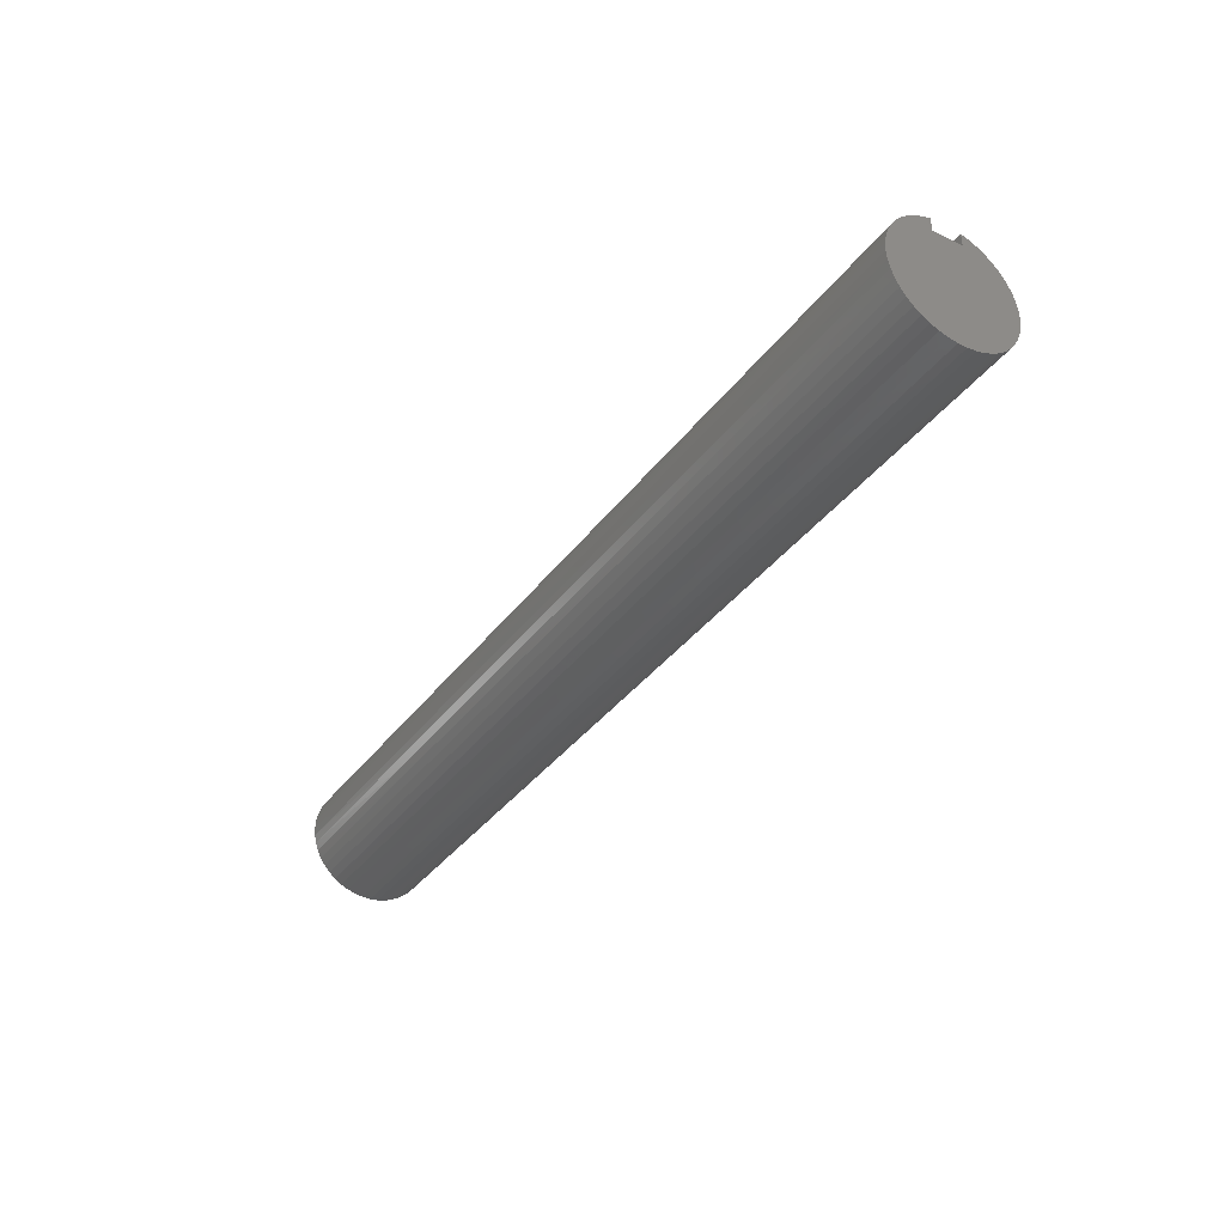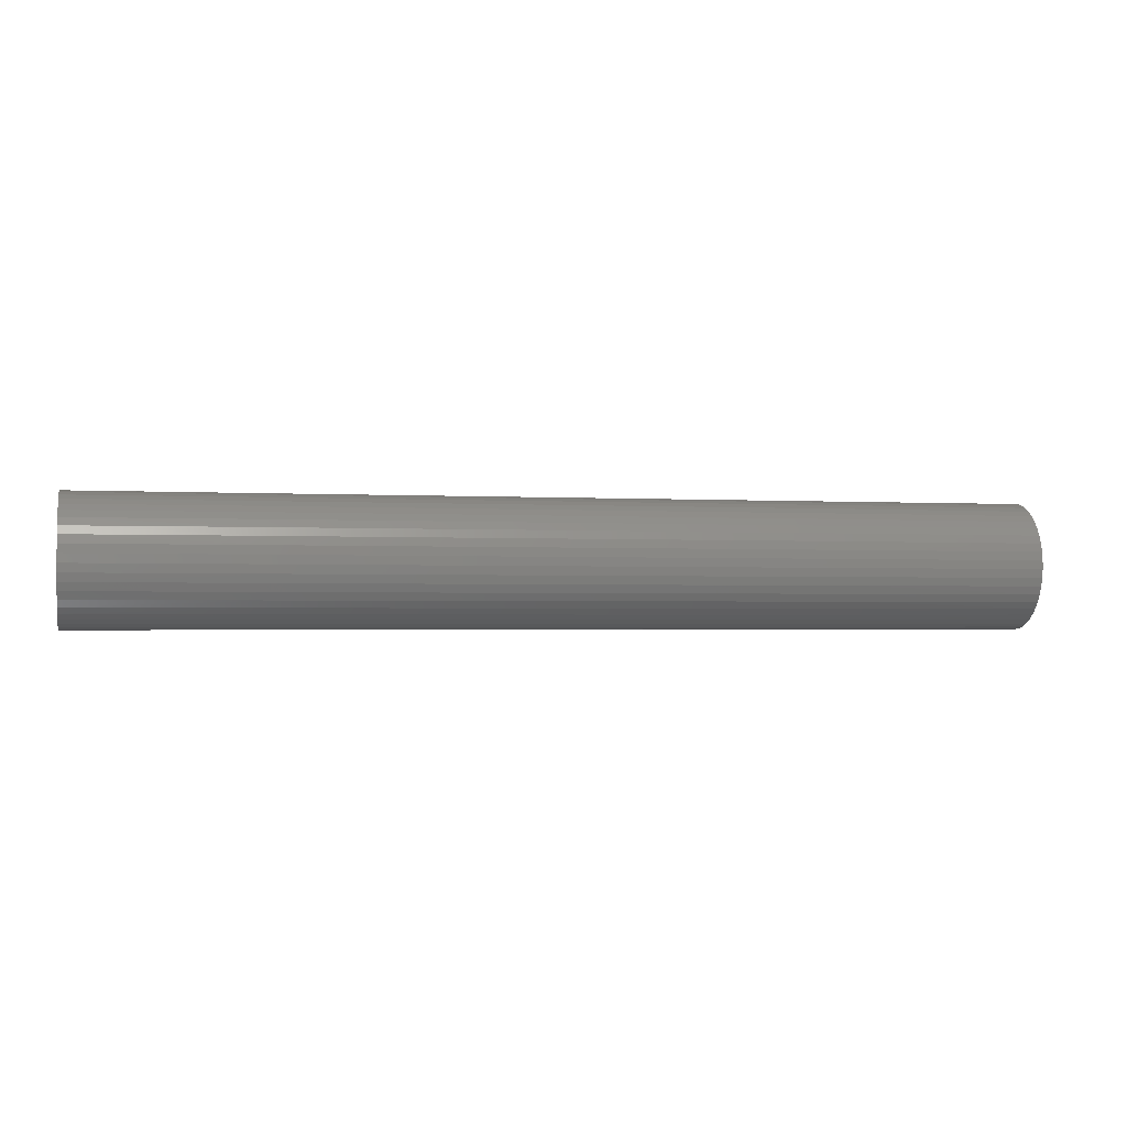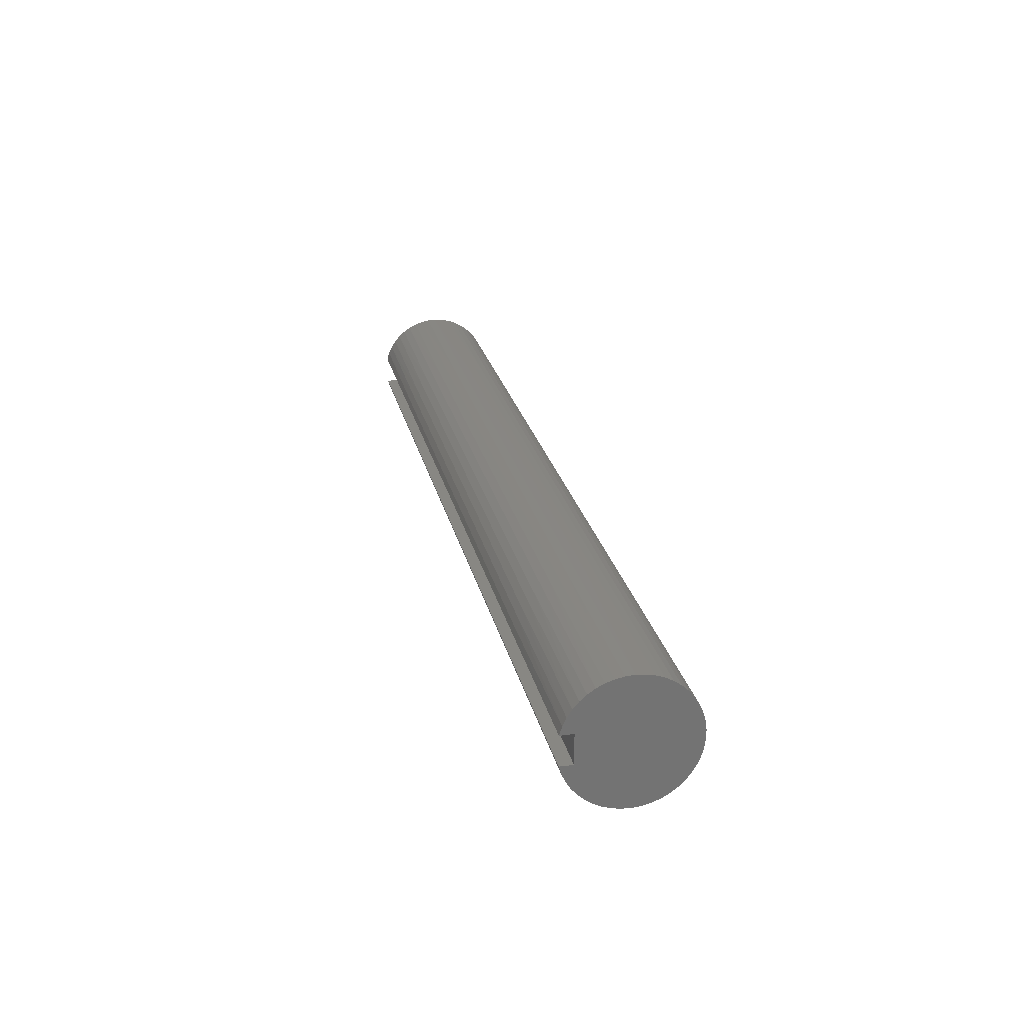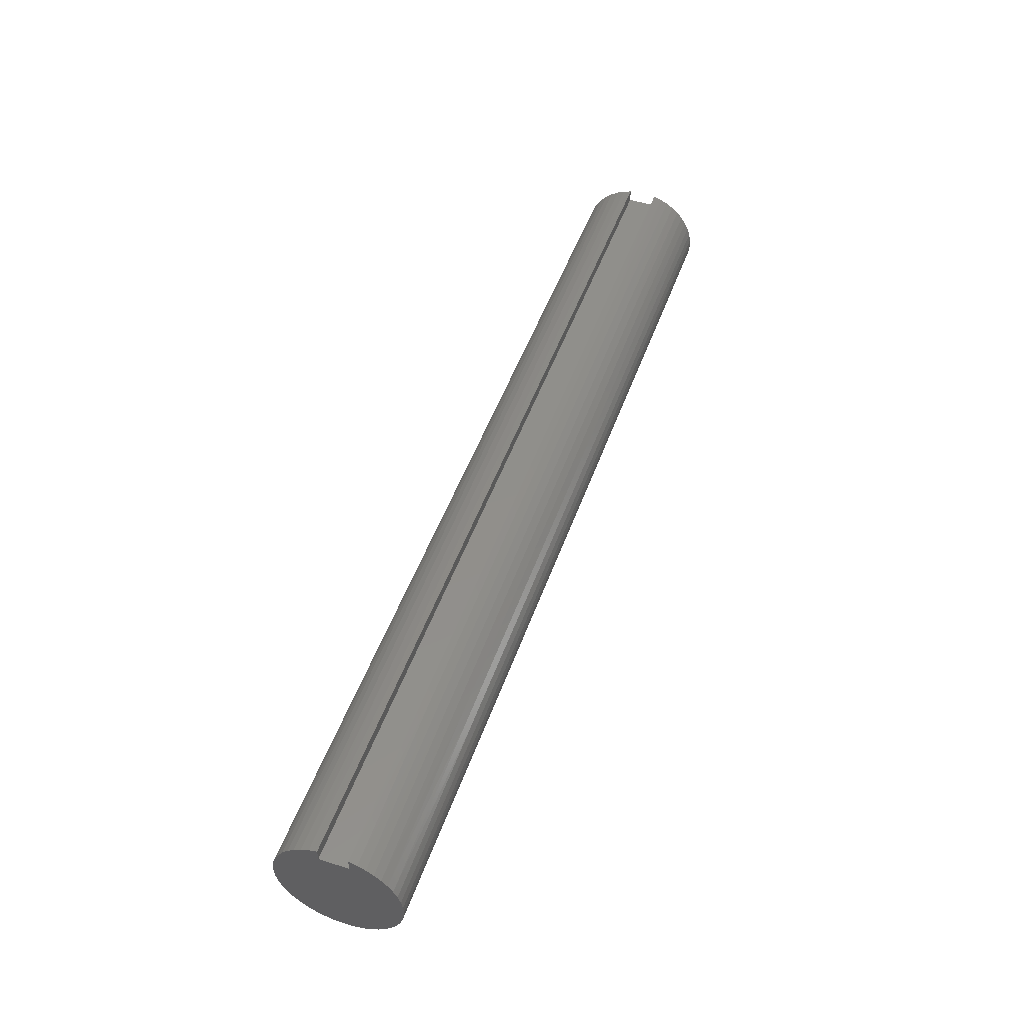
<metadata>
{"format":"stl","ext":"stl","renderer":"f3d","projection":"perspective","resolution":1024,"background":"white","views":[{"elev":-37.4,"azim":57.7,"up":"+Y"},{"elev":-1.7,"azim":-12.8,"up":"+Z"},{"elev":24.3,"azim":-102.2,"up":"+Z"},{"elev":50.1,"azim":-70.6,"up":"+Y"}]}
</metadata>
<code>
# stl→obj: 260 verts, 516 faces
v 0 0.625 0.1875
v 12 0.625 0.1875
v 0 0.625 -0.1875
v 12 0.625 -0.1875
v 0 0.7906 -0.1875
v 12 0.7906 -0.1875
v 0 0.7581 0.2924
v 2.4 0.7656 0.2721
v 0 0.7906 0.1875
v 4.8 0.7656 0.2721
v 7.2 0.7656 0.2721
v 7.2 0.7214 0.3738
v 9.6 0.7214 0.3738
v 9.6 0.6638 0.4686
v 12 0.7117 0.392
v 12 0.6523 0.4844
v 9.6 0.5938 0.5546
v 12 0.581 0.568
v 9.6 0.5128 0.6303
v 12 0.4991 0.6411
v 9.6 0.4222 0.6942
v 12 0.4081 0.7026
v 9.6 0.3237 0.7452
v 12 0.3096 0.7512
v 9.6 0.2192 0.7824
v 12 0.2054 0.7861
v 9.6 0.1106 0.8049
v 12 0.09753 0.8066
v 9.6 -0 0.8125
v 12 -0.01216 0.8124
v 9.6 -0.1106 0.8049
v 12 -0.1216 0.8033
v 9.6 -0.2192 0.7824
v 12 -0.2289 0.7796
v 9.6 -0.3237 0.7452
v 12 -0.3319 0.7416
v 9.6 -0.4222 0.6942
v 12 -0.4289 0.6901
v 9.6 -0.5128 0.6303
v 12 -0.5181 0.6259
v 9.6 -0.5938 0.5546
v 12 -0.5978 0.5503
v 9.6 -0.6638 0.4686
v 12 -0.6665 0.4647
v 9.6 -0.7214 0.3738
v 12 -0.7231 0.3705
v 9.6 -0.7656 0.2721
v 12 -0.7665 0.2696
v 9.6 -0.7955 0.1653
v 12 -0.7958 0.1638
v 9.6 -0.8106 0.05492
v 12 -0.8106 0.05492
v 12 -0.8106 -0.05492
v 9.6 -0.8106 -0.05492
v 12 -0.7958 -0.1638
v 9.6 -0.7955 -0.1653
v 12 -0.7665 -0.2696
v 9.6 -0.7656 -0.2721
v 12 -0.7231 -0.3705
v 9.6 -0.7214 -0.3738
v 12 -0.6665 -0.4647
v 9.6 -0.6638 -0.4686
v 12 -0.5978 -0.5503
v 9.6 -0.5938 -0.5546
v 12 -0.5181 -0.6259
v 9.6 -0.5128 -0.6303
v 12 -0.4289 -0.6901
v 9.6 -0.4222 -0.6942
v 12 -0.3319 -0.7416
v 9.6 -0.3237 -0.7452
v 12 -0.2289 -0.7796
v 9.6 -0.2192 -0.7824
v 12 -0.1216 -0.8033
v 9.6 -0.1106 -0.8049
v 12 -0.01216 -0.8124
v 9.6 0 -0.8125
v 12 0.09753 -0.8066
v 9.6 0.1106 -0.8049
v 12 0.2054 -0.7861
v 9.6 0.2192 -0.7824
v 12 0.3096 -0.7512
v 9.6 0.3237 -0.7452
v 12 0.4081 -0.7026
v 9.6 0.4222 -0.6942
v 12 0.4991 -0.6411
v 9.6 0.5128 -0.6303
v 12 0.581 -0.568
v 9.6 0.5938 -0.5546
v 12 0.6523 -0.4844
v 9.6 0.6638 -0.4686
v 12 0.7117 -0.392
v 9.6 0.7214 -0.3738
v 12 0.7581 -0.2924
v 9.6 0.7656 -0.2721
v 7.2 0.7656 -0.2721
v 4.8 0.7656 -0.2721
v 4.8 0.7214 -0.3738
v 2.4 0.7214 -0.3738
v 2.4 0.6638 -0.4686
v 0 0.7117 -0.392
v 0 0.6523 -0.4844
v 2.4 0.5938 -0.5546
v 0 0.581 -0.568
v 2.4 0.5128 -0.6303
v 0 0.4991 -0.6411
v 2.4 0.4222 -0.6942
v 0 0.4081 -0.7026
v 2.4 0.3237 -0.7452
v 0 0.3096 -0.7512
v 2.4 0.2192 -0.7824
v 0 0.2054 -0.7861
v 2.4 0.1106 -0.8049
v 0 0.09753 -0.8066
v 2.4 0 -0.8125
v 0 -0.01216 -0.8124
v 2.4 -0.1106 -0.8049
v 0 -0.1216 -0.8033
v 2.4 -0.2192 -0.7824
v 0 -0.2289 -0.7796
v 2.4 -0.3237 -0.7452
v 0 -0.3319 -0.7416
v 2.4 -0.4222 -0.6942
v 0 -0.4289 -0.6901
v 2.4 -0.5128 -0.6303
v 0 -0.5181 -0.6259
v 2.4 -0.5938 -0.5546
v 0 -0.5978 -0.5503
v 2.4 -0.6638 -0.4686
v 0 -0.6665 -0.4647
v 2.4 -0.7214 -0.3738
v 0 -0.7231 -0.3705
v 2.4 -0.7656 -0.2721
v 0 -0.7665 -0.2696
v 2.4 -0.7955 -0.1653
v 0 -0.7958 -0.1638
v 2.4 -0.8106 -0.05492
v 0 -0.8106 -0.05492
v 0 -0.8106 0.05492
v 2.4 -0.8106 0.05492
v 0 -0.7958 0.1638
v 2.4 -0.7955 0.1653
v 0 -0.7665 0.2696
v 2.4 -0.7656 0.2721
v 0 -0.7231 0.3705
v 2.4 -0.7214 0.3738
v 0 -0.6665 0.4647
v 2.4 -0.6638 0.4686
v 0 -0.5978 0.5503
v 2.4 -0.5938 0.5546
v 0 -0.5181 0.6259
v 2.4 -0.5128 0.6303
v 0 -0.4289 0.6901
v 2.4 -0.4222 0.6942
v 0 -0.3319 0.7416
v 2.4 -0.3237 0.7452
v 0 -0.2289 0.7796
v 2.4 -0.2192 0.7824
v 0 -0.1216 0.8033
v 2.4 -0.1106 0.8049
v 0 -0.01216 0.8124
v 2.4 0 0.8125
v 0 0.09753 0.8066
v 2.4 0.1106 0.8049
v 0 0.2054 0.7861
v 2.4 0.2192 0.7824
v 0 0.3096 0.7512
v 2.4 0.3237 0.7452
v 0 0.4081 0.7026
v 2.4 0.4222 0.6942
v 0 0.4991 0.6411
v 2.4 0.5128 0.6303
v 0 0.581 0.568
v 2.4 0.5938 0.5546
v 0 0.6523 0.4844
v 2.4 0.6638 0.4686
v 0 0.7117 0.392
v 2.4 0.7214 0.3738
v 0 0.7581 -0.2924
v 2.4 0.7656 -0.2721
v 12 0.7581 0.2924
v 9.6 0.7656 0.2721
v 12 0.7906 0.1875
v 4.8 0 0.8125
v 4.8 0.1106 0.8049
v 4.8 0.2192 0.7824
v 4.8 0.3237 0.7452
v 4.8 0.4222 0.6942
v 4.8 0.5128 0.6303
v 4.8 0.5938 0.5546
v 4.8 0.6638 0.4686
v 4.8 0.7214 0.3738
v 7.2 0 0.8125
v 7.2 0.1106 0.8049
v 7.2 0.2192 0.7824
v 7.2 0.3237 0.7452
v 7.2 0.4222 0.6942
v 7.2 0.5128 0.6303
v 7.2 0.5938 0.5546
v 7.2 0.6638 0.4686
v 4.8 -0.1106 0.8049
v 4.8 -0.2192 0.7824
v 4.8 -0.3237 0.7452
v 4.8 -0.4222 0.6942
v 4.8 -0.5128 0.6303
v 4.8 -0.5938 0.5546
v 4.8 -0.6638 0.4686
v 4.8 -0.7214 0.3738
v 4.8 -0.7656 0.2721
v 4.8 -0.7955 0.1653
v 4.8 -0.8106 0.05492
v 4.8 -0.8106 -0.05492
v 4.8 -0.7955 -0.1653
v 4.8 -0.7656 -0.2721
v 4.8 -0.7214 -0.3738
v 4.8 -0.6638 -0.4686
v 4.8 -0.5938 -0.5546
v 4.8 -0.5128 -0.6303
v 4.8 -0.4222 -0.6942
v 4.8 -0.3237 -0.7452
v 4.8 -0.2192 -0.7824
v 4.8 -0.1106 -0.8049
v 4.8 0 -0.8125
v 4.8 0.1106 -0.8049
v 4.8 0.2192 -0.7824
v 4.8 0.3237 -0.7452
v 4.8 0.4222 -0.6942
v 4.8 0.5128 -0.6303
v 4.8 0.5938 -0.5546
v 4.8 0.6638 -0.4686
v 7.2 -0.1106 0.8049
v 7.2 -0.2192 0.7824
v 7.2 -0.3237 0.7452
v 7.2 -0.4222 0.6942
v 7.2 -0.5128 0.6303
v 7.2 -0.5938 0.5546
v 7.2 -0.6638 0.4686
v 7.2 -0.7214 0.3738
v 7.2 -0.7656 0.2721
v 7.2 -0.7955 0.1653
v 7.2 -0.8106 0.05492
v 7.2 -0.8106 -0.05492
v 7.2 -0.7955 -0.1653
v 7.2 -0.7656 -0.2721
v 7.2 -0.7214 -0.3738
v 7.2 -0.6638 -0.4686
v 7.2 -0.5938 -0.5546
v 7.2 -0.5128 -0.6303
v 7.2 -0.4222 -0.6942
v 7.2 -0.3237 -0.7452
v 7.2 -0.2192 -0.7824
v 7.2 -0.1106 -0.8049
v 7.2 0 -0.8125
v 7.2 0.1106 -0.8049
v 7.2 0.2192 -0.7824
v 7.2 0.3237 -0.7452
v 7.2 0.4222 -0.6942
v 7.2 0.5128 -0.6303
v 7.2 0.5938 -0.5546
v 7.2 0.6638 -0.4686
v 7.2 0.7214 -0.3738
f 1 2 3
f 3 2 4
f 3 4 5
f 5 4 6
f 7 8 9
f 9 8 10
f 9 10 11
f 11 10 12
f 11 12 13
f 13 12 14
f 13 14 15
f 15 14 16
f 16 14 17
f 16 17 18
f 18 17 19
f 18 19 20
f 20 19 21
f 20 21 22
f 22 21 23
f 22 23 24
f 24 23 25
f 24 25 26
f 26 25 27
f 26 27 28
f 28 27 29
f 28 29 30
f 30 29 31
f 30 31 32
f 32 31 33
f 32 33 34
f 34 33 35
f 34 35 36
f 36 35 37
f 36 37 38
f 38 37 39
f 38 39 40
f 40 39 41
f 40 41 42
f 42 41 43
f 42 43 44
f 44 43 45
f 44 45 46
f 46 45 47
f 46 47 48
f 48 47 49
f 48 49 50
f 50 49 51
f 50 51 52
f 52 51 53
f 53 51 54
f 53 54 55
f 55 54 56
f 55 56 57
f 57 56 58
f 57 58 59
f 59 58 60
f 59 60 61
f 61 60 62
f 61 62 63
f 63 62 64
f 63 64 65
f 65 64 66
f 65 66 67
f 67 66 68
f 67 68 69
f 69 68 70
f 69 70 71
f 71 70 72
f 71 72 73
f 73 72 74
f 73 74 75
f 75 74 76
f 75 76 77
f 77 76 78
f 77 78 79
f 79 78 80
f 79 80 81
f 81 80 82
f 81 82 83
f 83 82 84
f 83 84 85
f 85 84 86
f 85 86 87
f 87 86 88
f 87 88 89
f 89 88 90
f 89 90 91
f 91 90 92
f 91 92 93
f 93 92 94
f 93 94 6
f 6 94 95
f 6 95 96
f 96 95 97
f 96 97 98
f 98 97 99
f 98 99 100
f 100 99 101
f 101 99 102
f 101 102 103
f 103 102 104
f 103 104 105
f 105 104 106
f 105 106 107
f 107 106 108
f 107 108 109
f 109 108 110
f 109 110 111
f 111 110 112
f 111 112 113
f 113 112 114
f 113 114 115
f 115 114 116
f 115 116 117
f 117 116 118
f 117 118 119
f 119 118 120
f 119 120 121
f 121 120 122
f 121 122 123
f 123 122 124
f 123 124 125
f 125 124 126
f 125 126 127
f 127 126 128
f 127 128 129
f 129 128 130
f 129 130 131
f 131 130 132
f 131 132 133
f 133 132 134
f 133 134 135
f 135 134 136
f 135 136 137
f 137 136 138
f 138 136 139
f 138 139 140
f 140 139 141
f 140 141 142
f 142 141 143
f 142 143 144
f 144 143 145
f 144 145 146
f 146 145 147
f 146 147 148
f 148 147 149
f 148 149 150
f 150 149 151
f 150 151 152
f 152 151 153
f 152 153 154
f 154 153 155
f 154 155 156
f 156 155 157
f 156 157 158
f 158 157 159
f 158 159 160
f 160 159 161
f 160 161 162
f 162 161 163
f 162 163 164
f 164 163 165
f 164 165 166
f 166 165 167
f 166 167 168
f 168 167 169
f 168 169 170
f 170 169 171
f 170 171 172
f 172 171 173
f 172 173 174
f 174 173 175
f 174 175 176
f 176 175 177
f 176 177 7
f 7 177 8
f 100 178 98
f 98 178 179
f 98 179 96
f 96 179 5
f 96 5 6
f 178 5 179
f 15 180 13
f 13 180 181
f 13 181 11
f 11 181 182
f 11 182 9
f 180 182 181
f 161 183 163
f 163 183 184
f 163 184 165
f 165 184 185
f 165 185 167
f 167 185 186
f 167 186 169
f 169 186 187
f 169 187 171
f 171 187 188
f 171 188 173
f 173 188 189
f 173 189 175
f 175 189 190
f 175 190 177
f 177 190 191
f 177 191 8
f 8 191 10
f 183 192 184
f 184 192 193
f 184 193 185
f 185 193 194
f 185 194 186
f 186 194 195
f 186 195 187
f 187 195 196
f 187 196 188
f 188 196 197
f 188 197 189
f 189 197 198
f 189 198 190
f 190 198 199
f 190 199 191
f 191 199 12
f 191 12 10
f 183 161 200
f 200 161 159
f 200 159 201
f 201 159 157
f 201 157 202
f 202 157 155
f 202 155 203
f 203 155 153
f 203 153 204
f 204 153 151
f 204 151 205
f 205 151 149
f 205 149 206
f 206 149 147
f 206 147 207
f 207 147 145
f 207 145 208
f 208 145 143
f 208 143 209
f 209 143 141
f 209 141 210
f 210 141 139
f 210 139 211
f 211 139 136
f 211 136 212
f 212 136 134
f 212 134 213
f 213 134 132
f 213 132 214
f 214 132 130
f 214 130 215
f 215 130 128
f 215 128 216
f 216 128 126
f 216 126 217
f 217 126 124
f 217 124 218
f 218 124 122
f 218 122 219
f 219 122 120
f 219 120 220
f 220 120 118
f 220 118 221
f 221 118 116
f 221 116 222
f 222 116 114
f 222 114 223
f 223 114 112
f 223 112 224
f 224 112 110
f 224 110 225
f 225 110 108
f 225 108 226
f 226 108 106
f 226 106 227
f 227 106 104
f 227 104 228
f 228 104 102
f 228 102 229
f 229 102 99
f 229 99 97
f 192 29 193
f 193 29 27
f 193 27 194
f 194 27 25
f 194 25 195
f 195 25 23
f 195 23 196
f 196 23 21
f 196 21 197
f 197 21 19
f 197 19 198
f 198 19 17
f 198 17 199
f 199 17 14
f 199 14 12
f 192 183 230
f 230 183 200
f 230 200 231
f 231 200 201
f 231 201 232
f 232 201 202
f 232 202 233
f 233 202 203
f 233 203 234
f 234 203 204
f 234 204 235
f 235 204 205
f 235 205 236
f 236 205 206
f 236 206 237
f 237 206 207
f 237 207 238
f 238 207 208
f 238 208 239
f 239 208 209
f 239 209 240
f 240 209 210
f 240 210 241
f 241 210 211
f 241 211 242
f 242 211 212
f 242 212 243
f 243 212 213
f 243 213 244
f 244 213 214
f 244 214 245
f 245 214 215
f 245 215 246
f 246 215 216
f 246 216 247
f 247 216 217
f 247 217 248
f 248 217 218
f 248 218 249
f 249 218 219
f 249 219 250
f 250 219 220
f 250 220 251
f 251 220 221
f 251 221 252
f 252 221 222
f 252 222 253
f 253 222 223
f 253 223 254
f 254 223 224
f 254 224 255
f 255 224 225
f 255 225 256
f 256 225 226
f 256 226 257
f 257 226 227
f 257 227 258
f 258 227 228
f 258 228 259
f 259 228 229
f 259 229 260
f 260 229 97
f 260 97 95
f 29 192 31
f 31 192 230
f 31 230 33
f 33 230 231
f 33 231 35
f 35 231 232
f 35 232 37
f 37 232 233
f 37 233 39
f 39 233 234
f 39 234 41
f 41 234 235
f 41 235 43
f 43 235 236
f 43 236 45
f 45 236 237
f 45 237 47
f 47 237 238
f 47 238 49
f 49 238 239
f 49 239 51
f 51 239 240
f 51 240 54
f 54 240 241
f 54 241 56
f 56 241 242
f 56 242 58
f 58 242 243
f 58 243 60
f 60 243 244
f 60 244 62
f 62 244 245
f 62 245 64
f 64 245 246
f 64 246 66
f 66 246 247
f 66 247 68
f 68 247 248
f 68 248 70
f 70 248 249
f 70 249 72
f 72 249 250
f 72 250 74
f 74 250 251
f 74 251 76
f 76 251 252
f 76 252 78
f 78 252 253
f 78 253 80
f 80 253 254
f 80 254 82
f 82 254 255
f 82 255 84
f 84 255 256
f 84 256 86
f 86 256 257
f 86 257 88
f 88 257 258
f 88 258 90
f 90 258 259
f 90 259 92
f 92 259 260
f 92 260 94
f 94 260 95
f 9 182 1
f 1 182 2
f 182 180 2
f 2 180 15
f 2 15 16
f 16 18 2
f 2 18 20
f 2 20 22
f 22 24 2
f 2 24 26
f 2 26 28
f 28 30 2
f 2 30 32
f 2 32 34
f 34 36 2
f 2 36 69
f 2 69 4
f 4 69 71
f 4 71 73
f 69 36 67
f 67 36 38
f 67 38 65
f 65 38 40
f 65 40 63
f 63 40 42
f 63 42 61
f 61 42 44
f 61 44 59
f 59 44 46
f 59 46 57
f 57 46 48
f 57 48 55
f 55 48 50
f 55 50 53
f 53 50 52
f 73 75 4
f 4 75 77
f 4 77 79
f 79 81 4
f 4 81 83
f 4 83 85
f 85 87 4
f 4 87 89
f 4 89 91
f 91 93 4
f 4 93 6
f 9 1 7
f 7 1 176
f 176 1 174
f 174 1 172
f 172 1 170
f 170 1 168
f 168 1 166
f 166 1 164
f 164 1 162
f 162 1 160
f 160 1 158
f 158 1 156
f 156 1 154
f 154 1 3
f 154 3 121
f 121 3 119
f 119 3 117
f 117 3 115
f 115 3 113
f 113 3 111
f 111 3 109
f 109 3 107
f 107 3 105
f 105 3 103
f 103 3 101
f 101 3 100
f 100 3 178
f 178 3 5
f 154 121 152
f 152 121 123
f 152 123 150
f 150 123 125
f 150 125 148
f 148 125 127
f 148 127 146
f 146 127 129
f 146 129 144
f 144 129 131
f 144 131 142
f 142 131 133
f 142 133 140
f 140 133 135
f 140 135 138
f 138 135 137

</code>
